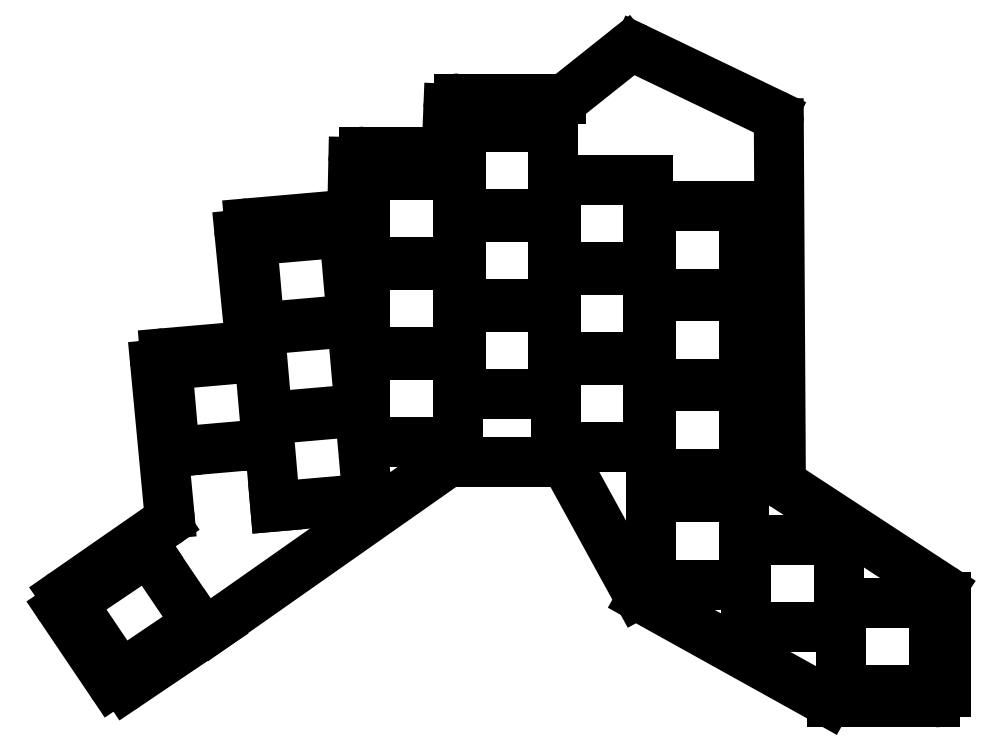
<metadata>
{"format":"dxf","ext":"dxf","renderer":"ezdxf+matplotlib","layout":"modelspace","background":"white","min_lineweight":24,"dpi":150}
</metadata>
<code>
0
SECTION
2
ENTITIES
0
LINE
8
0
10
51.71
20
-164.9
11
42.18
21
-150.7
0
LINE
8
0
10
42.7
20
-148
11
61.8
21
-134.7
0
LINE
8
0
10
62.65
20
-132.9
11
59.98
21
-104.7
0
LINE
8
0
10
61.8
20
-102.5
11
75.97
21
-101.3
0
LINE
8
0
10
77.79
20
-99.08
11
75.93
21
-80.12
0
LINE
8
0
10
77.75
20
-77.94
11
95.43
21
-76.39
0
LINE
8
0
10
97.25
20
-74.44
11
97.43
21
-66.37
0
LINE
8
0
10
99.43
20
-64.41
11
113.1
21
-64.41
0
LINE
8
0
10
115.1
20
-62.49
11
115.4
21
-56.29
0
LINE
8
0
10
117.4
20
-54.36
11
136.8
21
-54.36
0
LINE
8
0
10
138
20
-53.93
11
149
21
-45.2
0
LINE
8
0
10
151.1
20
-44.96
11
176.7
21
-57.27
0
LINE
8
0
10
177.9
20
-59.06
11
178.3
21
-126
0
LINE
8
0
10
179.2
20
-127.7
11
208.6
21
-146.9
0
LINE
8
0
10
209.5
20
-148.6
11
209.5
21
-166.5
0
LINE
8
0
10
207.5
20
-168.5
11
188
21
-168.5
0
LINE
8
0
10
187
20
-168.3
11
152
21
-148.8
0
LINE
8
0
10
151.2
20
-148
11
138
21
-124.1
0
LINE
8
0
10
136.3
20
-123
11
116.1
21
-123
0
LINE
8
0
10
115
20
-123.4
11
71.08
21
-154.2
0
LINE
8
0
10
71.05
20
-154.2
11
54.48
21
-165.4
0
ARC
8
0
10
43.84
20
-149.6
40
2
50
124.8
51
214
0
ARC
8
0
10
60.66
20
-133.1
40
2
50
304.8
51
5.4
0
ARC
8
0
10
61.98
20
-104.5
40
2
50
95
51
185.4
0
ARC
8
0
10
75.8
20
-99.28
40
2
50
275
51
5.586
0
ARC
8
0
10
77.92
20
-79.93
40
2
50
95
51
185.6
0
ARC
8
0
10
95.25
20
-74.4
40
2
50
275
51
358.8
0
ARC
8
0
10
99.43
20
-66.41
40
2
50
90
51
178.8
0
ARC
8
0
10
113.1
20
-62.41
40
2
50
270
51
357.7
0
ARC
8
0
10
117.4
20
-56.36
40
2
50
90
51
177.7
0
ARC
8
0
10
136.8
20
-52.36
40
2
50
270
51
308.5
0
ARC
8
0
10
150.2
20
-46.76
40
2
50
64.35
51
128.5
0
ARC
8
0
10
175.9
20
-59.08
40
2
50
0.3307
51
64.35
0
ARC
8
0
10
180.3
20
-126
40
2
50
180.3
51
236.8
0
ARC
8
0
10
207.5
20
-148.6
40
2
50
0
51
56.82
0
ARC
8
0
10
207.5
20
-166.5
40
2
50
270
51
0
0
ARC
8
0
10
188
20
-166.5
40
2
50
240.9
51
270
0
ARC
8
0
10
152.9
20
-147
40
2
50
208.8
51
240.9
0
ARC
8
0
10
136.3
20
-125
40
2
50
28.77
51
90
0
ARC
8
0
10
116.1
20
-125
40
2
50
90
51
125.1
0
ARC
8
0
10
69.93
20
-152.6
40
2
50
304
51
305.1
0
ARC
8
0
10
53.36
20
-163.7
40
2
50
214
51
304
0
LINE
8
0
10
53.43
20
-163.4
11
67.94
21
-153.6
0
LINE
8
0
10
67.94
20
-153.6
11
58.71
21
-139.9
0
LINE
8
0
10
58.71
20
-139.9
11
44.2
21
-149.7
0
LINE
8
0
10
44.2
20
-149.7
11
53.43
21
-163.4
0
LINE
8
0
10
63.67
20
-121.2
11
81.1
21
-119.6
0
LINE
8
0
10
81.1
20
-119.6
11
79.67
21
-103.2
0
LINE
8
0
10
79.67
20
-103.2
11
62.23
21
-104.7
0
LINE
8
0
10
62.23
20
-104.7
11
63.67
21
-121.2
0
LINE
8
0
10
82.67
20
-131.5
11
100.1
21
-130
0
LINE
8
0
10
100.1
20
-130
11
98.66
21
-113.5
0
LINE
8
0
10
98.66
20
-113.5
11
81.23
21
-115.1
0
LINE
8
0
10
81.23
20
-115.1
11
82.67
21
-131.5
0
LINE
8
0
10
81.19
20
-114.6
11
98.62
21
-113.1
0
LINE
8
0
10
98.62
20
-113.1
11
97.18
21
-96.61
0
LINE
8
0
10
97.18
20
-96.61
11
79.75
21
-98.14
0
LINE
8
0
10
79.75
20
-98.14
11
81.19
21
-114.6
0
LINE
8
0
10
79.7
20
-97.64
11
97.14
21
-96.12
0
LINE
8
0
10
97.14
20
-96.12
11
95.7
21
-79.68
0
LINE
8
0
10
95.7
20
-79.68
11
78.27
21
-81.2
0
LINE
8
0
10
78.27
20
-81.2
11
79.7
21
-97.64
0
LINE
8
0
10
99.72
20
-119.3
11
117.2
21
-119.3
0
LINE
8
0
10
117.2
20
-119.3
11
117.2
21
-102.8
0
LINE
8
0
10
117.2
20
-102.8
11
99.72
21
-102.8
0
LINE
8
0
10
99.72
20
-102.8
11
99.72
21
-119.3
0
LINE
8
0
10
99.72
20
-102.3
11
117.2
21
-102.3
0
LINE
8
0
10
117.2
20
-102.3
11
117.2
21
-85.76
0
LINE
8
0
10
117.2
20
-85.76
11
99.72
21
-85.76
0
LINE
8
0
10
99.72
20
-85.76
11
99.72
21
-102.3
0
LINE
8
0
10
99.72
20
-85.26
11
117.2
21
-85.26
0
LINE
8
0
10
117.2
20
-85.26
11
117.2
21
-68.76
0
LINE
8
0
10
117.2
20
-68.76
11
99.72
21
-68.76
0
LINE
8
0
10
99.72
20
-68.76
11
99.72
21
-85.26
0
LINE
8
0
10
117.7
20
-110.3
11
135.2
21
-110.3
0
LINE
8
0
10
135.2
20
-110.3
11
135.2
21
-93.76
0
LINE
8
0
10
135.2
20
-93.76
11
117.7
21
-93.76
0
LINE
8
0
10
117.7
20
-93.76
11
117.7
21
-110.3
0
LINE
8
0
10
117.7
20
-93.26
11
135.2
21
-93.26
0
LINE
8
0
10
135.2
20
-93.26
11
135.2
21
-76.76
0
LINE
8
0
10
135.2
20
-76.76
11
117.7
21
-76.76
0
LINE
8
0
10
117.7
20
-76.76
11
117.7
21
-93.26
0
LINE
8
0
10
117.7
20
-76.26
11
135.2
21
-76.26
0
LINE
8
0
10
135.2
20
-76.26
11
135.2
21
-59.76
0
LINE
8
0
10
135.2
20
-59.76
11
117.7
21
-59.76
0
LINE
8
0
10
117.7
20
-59.76
11
117.7
21
-76.26
0
LINE
8
0
10
135.7
20
-120.3
11
153.2
21
-120.3
0
LINE
8
0
10
153.2
20
-120.3
11
153.2
21
-103.8
0
LINE
8
0
10
153.2
20
-103.8
11
135.7
21
-103.8
0
LINE
8
0
10
135.7
20
-103.8
11
135.7
21
-120.3
0
LINE
8
0
10
135.7
20
-103.3
11
153.2
21
-103.3
0
LINE
8
0
10
153.2
20
-103.3
11
153.2
21
-86.76
0
LINE
8
0
10
153.2
20
-86.76
11
135.7
21
-86.76
0
LINE
8
0
10
135.7
20
-86.76
11
135.7
21
-103.3
0
LINE
8
0
10
135.7
20
-86.26
11
153.2
21
-86.26
0
LINE
8
0
10
153.2
20
-86.26
11
153.2
21
-69.76
0
LINE
8
0
10
153.2
20
-69.76
11
135.7
21
-69.76
0
LINE
8
0
10
135.7
20
-69.76
11
135.7
21
-86.26
0
LINE
8
0
10
153.7
20
-125.3
11
171.2
21
-125.3
0
LINE
8
0
10
171.2
20
-125.3
11
171.2
21
-108.8
0
LINE
8
0
10
171.2
20
-108.8
11
153.7
21
-108.8
0
LINE
8
0
10
153.7
20
-108.8
11
153.7
21
-125.3
0
LINE
8
0
10
153.7
20
-108.3
11
171.2
21
-108.3
0
LINE
8
0
10
171.2
20
-108.3
11
171.2
21
-91.76
0
LINE
8
0
10
171.2
20
-91.76
11
153.7
21
-91.76
0
LINE
8
0
10
153.7
20
-91.76
11
153.7
21
-108.3
0
LINE
8
0
10
153.7
20
-91.26
11
171.2
21
-91.26
0
LINE
8
0
10
171.2
20
-91.26
11
171.2
21
-74.76
0
LINE
8
0
10
171.2
20
-74.76
11
153.7
21
-74.76
0
LINE
8
0
10
153.7
20
-74.76
11
153.7
21
-91.26
0
LINE
8
0
10
153.7
20
-146.3
11
171.2
21
-146.3
0
LINE
8
0
10
171.2
20
-146.3
11
171.2
21
-129.8
0
LINE
8
0
10
171.2
20
-129.8
11
153.7
21
-129.8
0
LINE
8
0
10
153.7
20
-129.8
11
153.7
21
-146.3
0
LINE
8
0
10
171.7
20
-154.3
11
189.2
21
-154.3
0
LINE
8
0
10
189.2
20
-154.3
11
189.2
21
-137.8
0
LINE
8
0
10
189.2
20
-137.8
11
171.7
21
-137.8
0
LINE
8
0
10
171.7
20
-137.8
11
171.7
21
-154.3
0
LINE
8
0
10
189.7
20
-166.3
11
207.2
21
-166.3
0
LINE
8
0
10
207.2
20
-166.3
11
207.2
21
-149.8
0
LINE
8
0
10
207.2
20
-149.8
11
189.7
21
-149.8
0
LINE
8
0
10
189.7
20
-149.8
11
189.7
21
-166.3
0
ENDSEC
0
EOF

</code>
